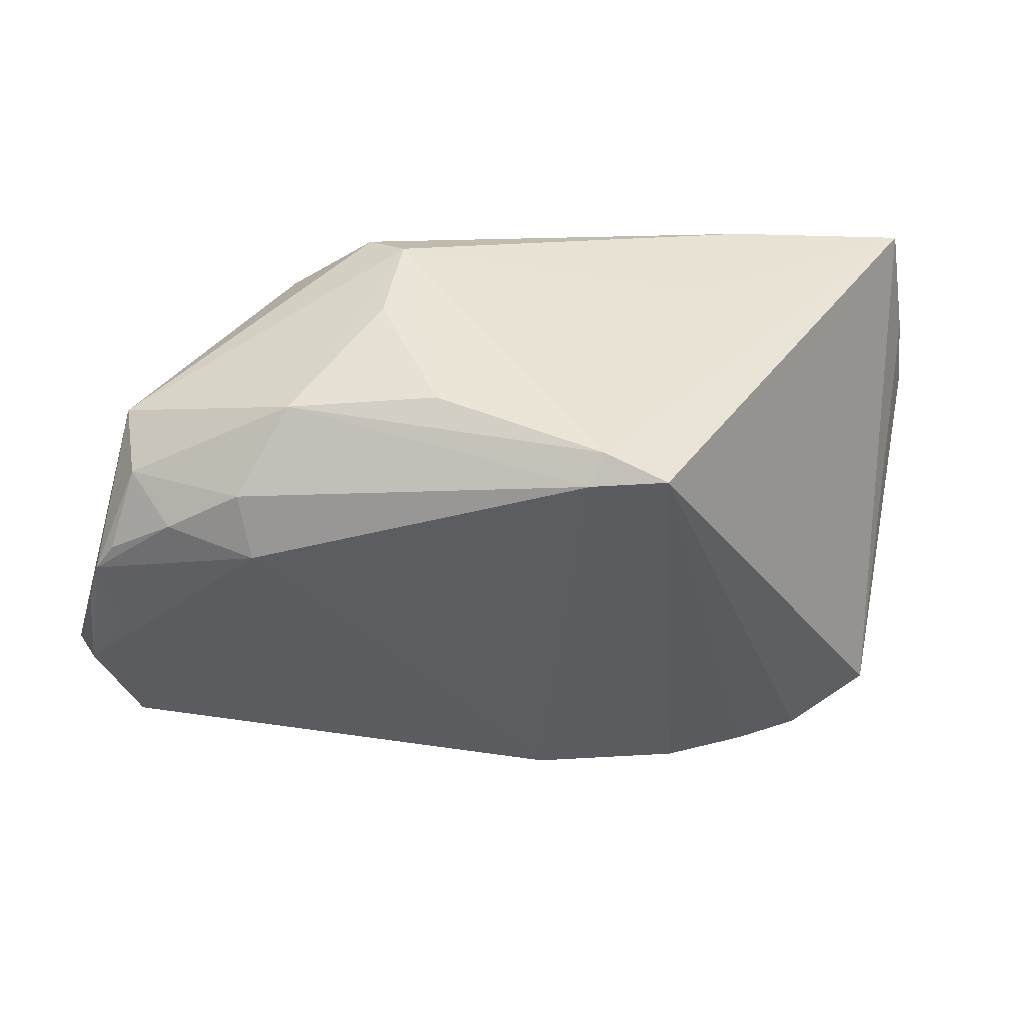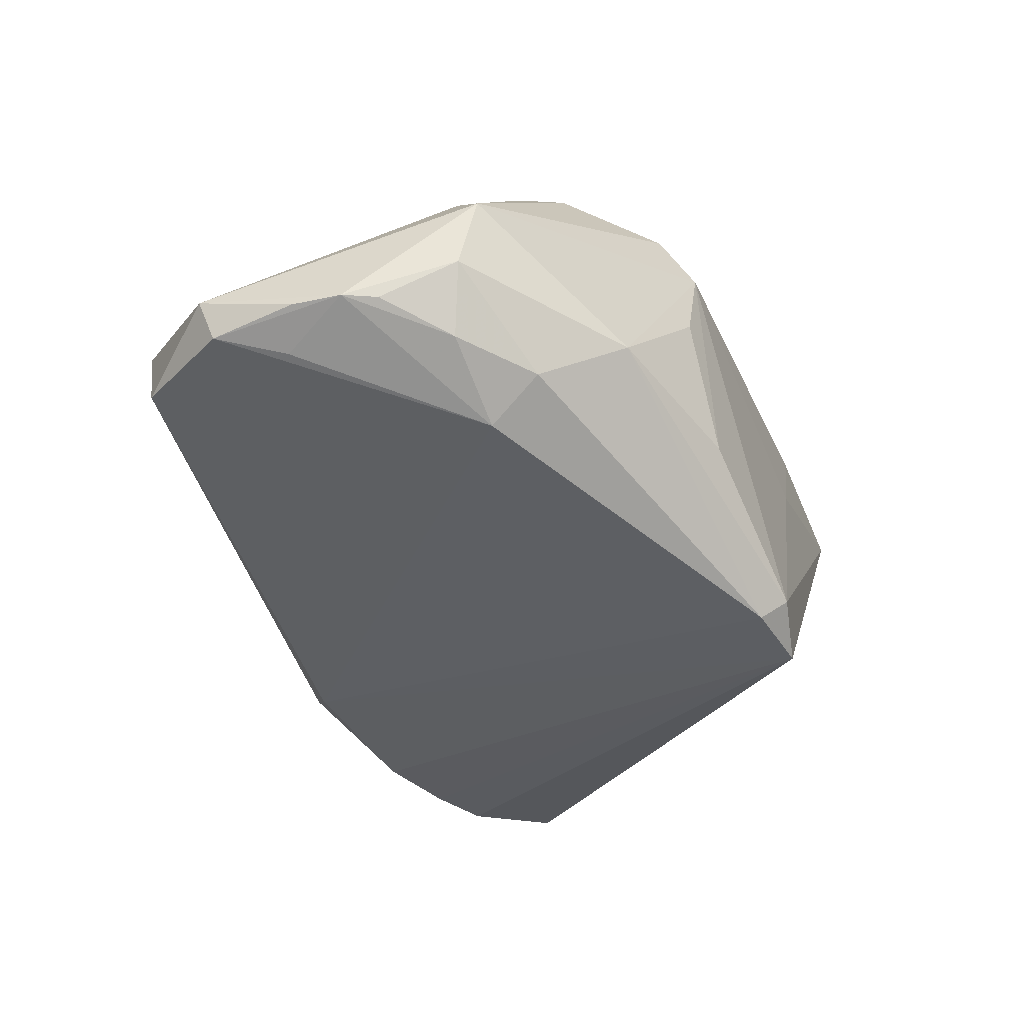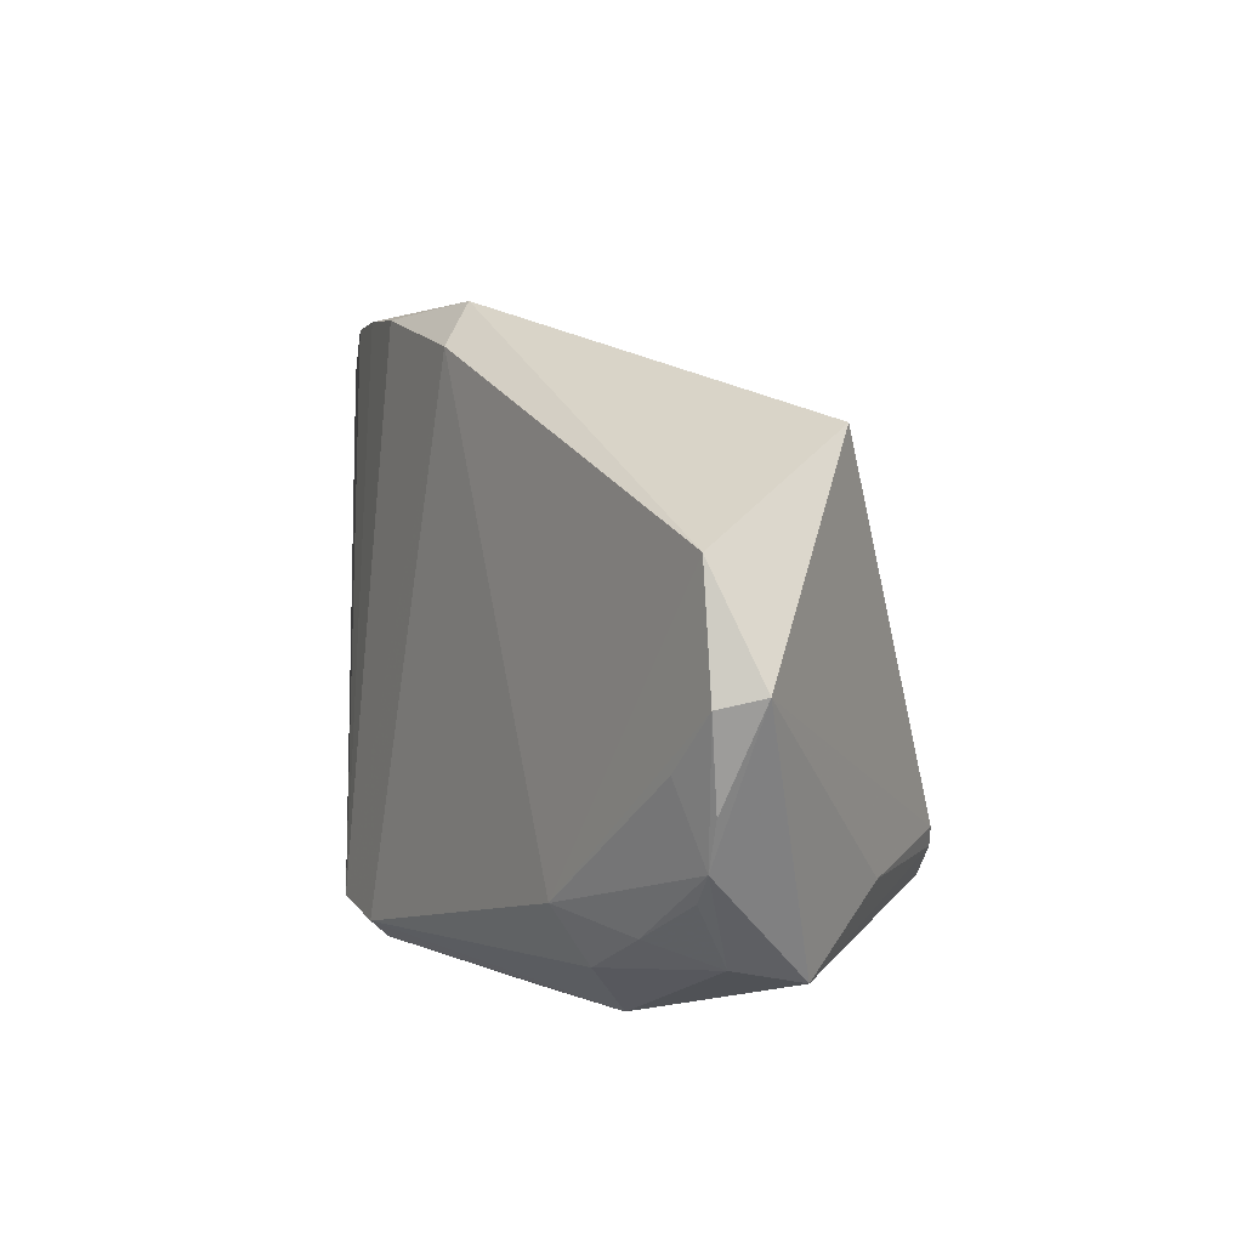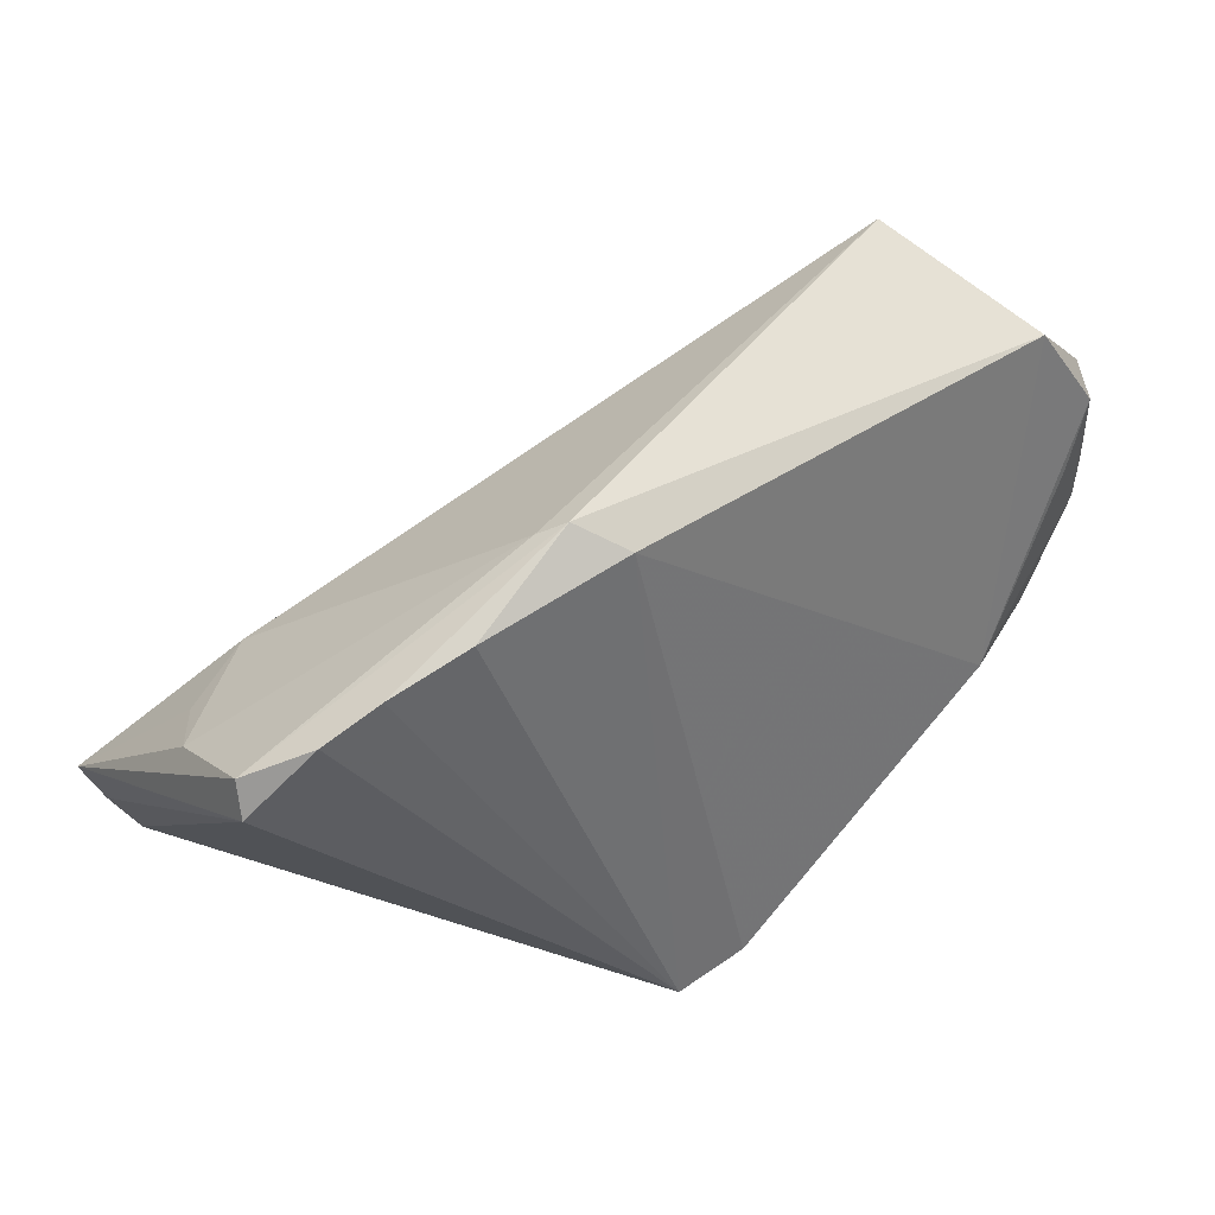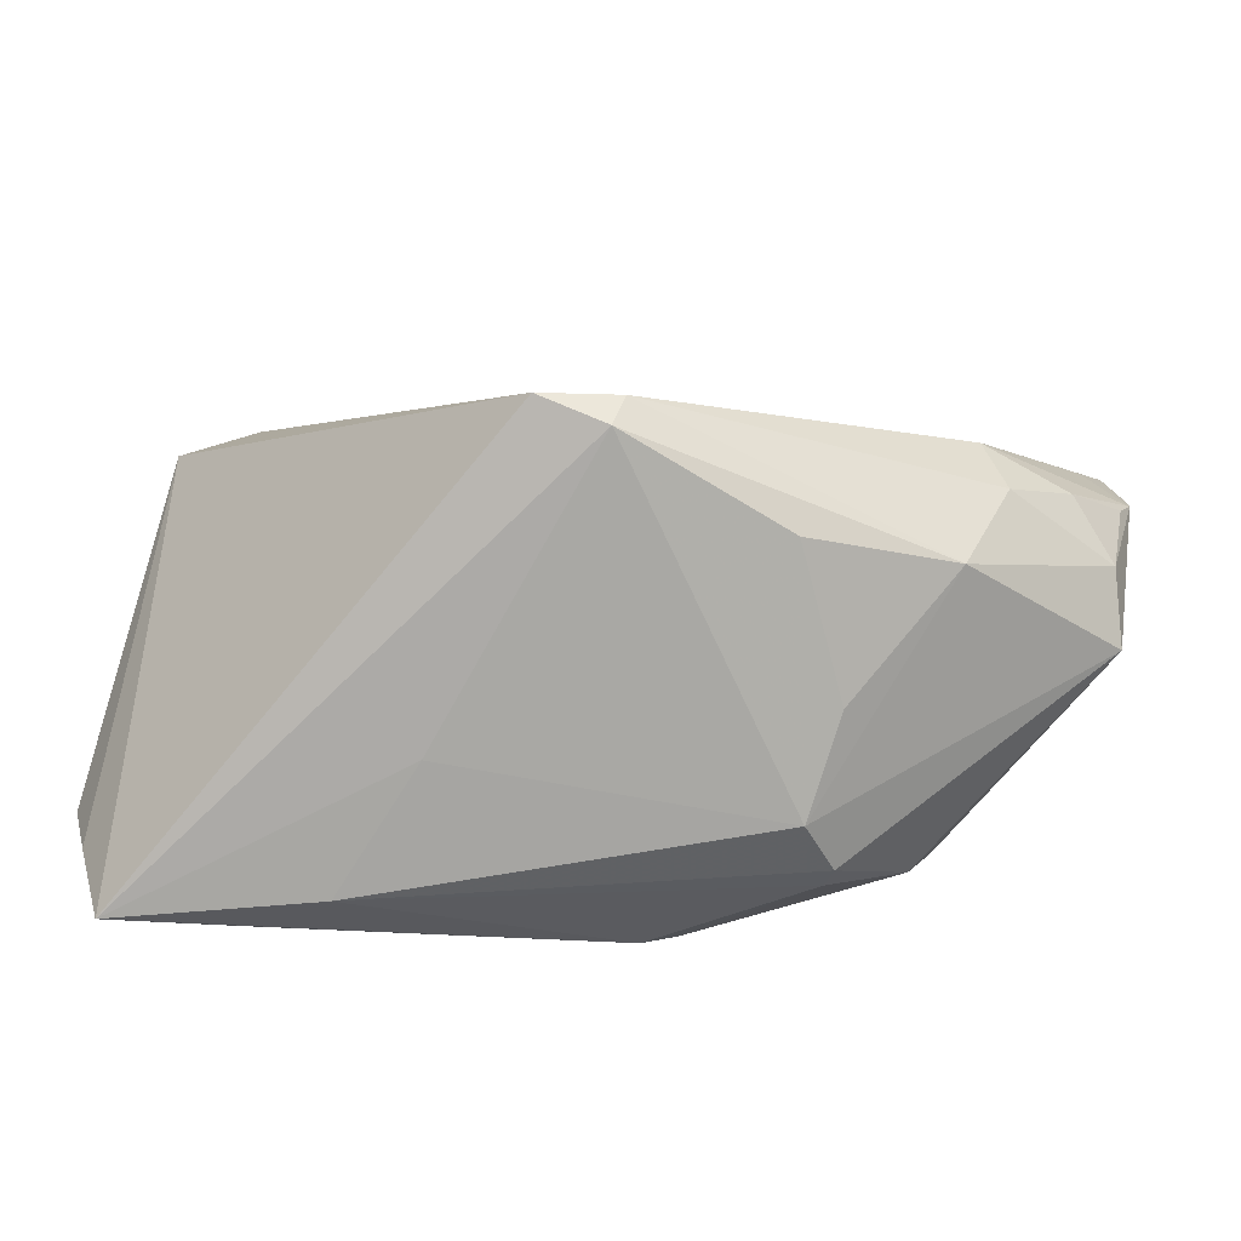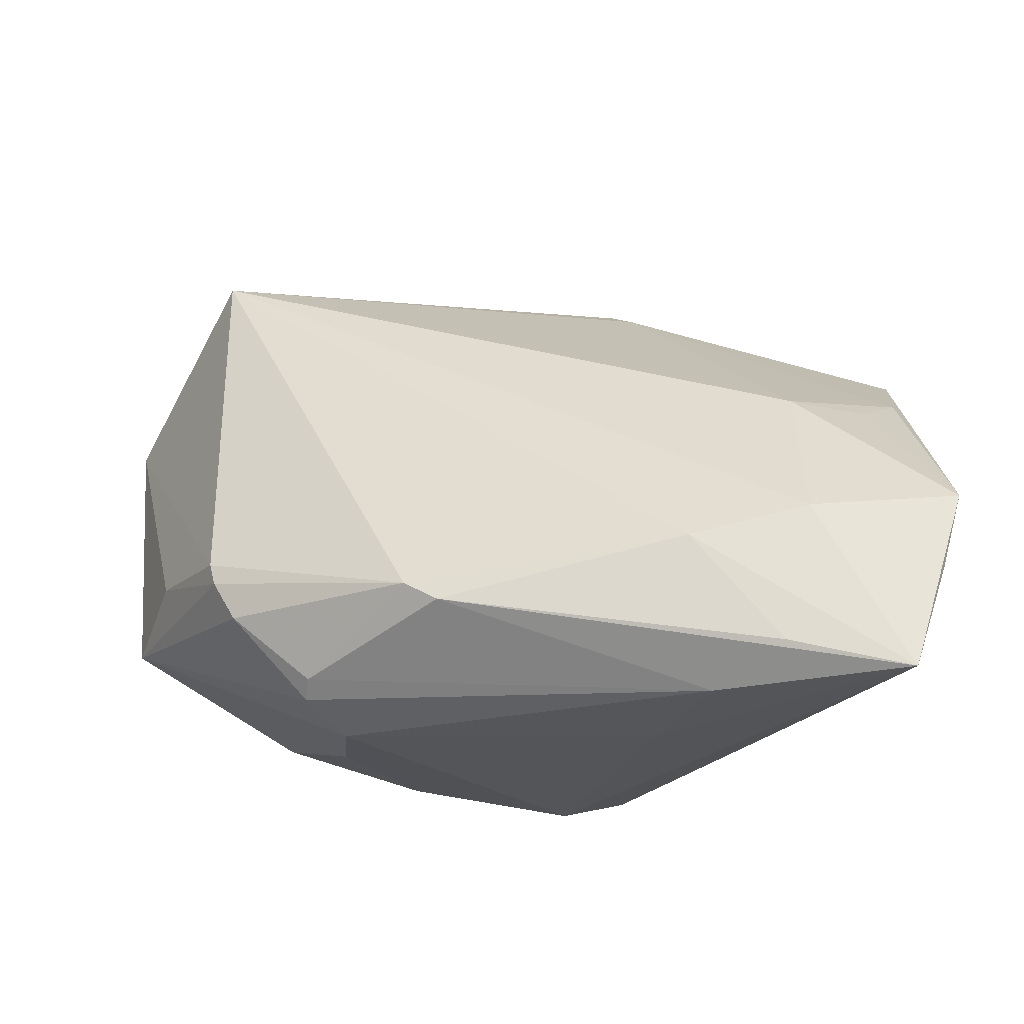
<metadata>
{"format":"obj","ext":"obj","renderer":"f3d","projection":"perspective","resolution":1024,"background":"white","views":[{"elev":-48.5,"azim":-9.7,"up":"+Z"},{"elev":-50.2,"azim":-68.3,"up":"+Z"},{"elev":23.5,"azim":-119.4,"up":"+Y"},{"elev":51.1,"azim":141.0,"up":"+Y"},{"elev":-75.9,"azim":171.5,"up":"+Y"},{"elev":-23.1,"azim":5.1,"up":"+Y"}]}
</metadata>
<code>
v 0.02637 0.02777 -0.01333
v 0.05009 -0.01957 0.02606
v 0.03497 0.006069 0.01654
v -0.03139 -0.01941 0.01651
v 0.04387 0.005797 0.01264
v -0.05043 -0.000264 -0.0199
v 0.04809 0.009478 0.006605
v -0.04898 -0.01535 -0.008146
v 0.01304 0.03291 -0.01048
v -0.04627 0.007776 -0.02126
v -0.02225 -0.02717 0.01641
v -0.05026 0.01517 -0.01972
v 0.004662 -0.03291 -0.02594
v 0.05251 -0.01084 0.02556
v -0.04396 0.02657 -0.01698
v 0.0175 -0.03259 0.007866
v -0.03745 0.03291 0.001871
v 0.0242 -0.03211 0.02312
v -0.03414 -0.01467 0.01576
v 0.01562 0.0311 -0.008428
v 0.0122 -0.03116 -0.02753
v -0.04873 -0.003945 -0.01999
v 0.04612 -0.03166 0.02837
v -0.02069 -0.03102 -0.002346
v 0.04988 0.01441 -0.007583
v -0.0228 -0.02895 0.01414
v -0.04734 -0.01257 -0.01586
v -0.0434 -0.01035 0.00291
v -0.03029 -0.02597 -0.01666
v -0.03215 -0.01046 -0.02579
v 0.009056 0.0299 -0.01527
v -0.03486 -0.01211 0.01529
v 0.02219 -0.01557 0.02837
v -0.03471 -0.01686 -0.02275
v -0.009862 -0.01953 0.02653
v -0.05251 0.01629 -0.01533
v -0.01886 -0.03195 0.009206
v 0.03579 -0.01212 0.02756
v -0.05103 0.005331 -0.01952
v -0.005983 -0.02174 0.027
v 0.03229 -0.02823 0.02837
v 0.0356 0.02493 -0.01144
v -0.01391 -0.03123 -0.01802
v -0.04221 -0.0102 -0.022
v 0.04876 0.01787 -0.005353
v 0.003699 -0.02983 -0.02837
v 0.0422 0.02199 -0.01011
f 37 8 29
f 14 2 25
f 26 8 37
f 37 18 26
f 16 18 37
f 23 38 33
f 2 14 23
f 14 38 23
f 23 21 25
f 25 2 23
f 18 16 23
f 6 8 36
f 8 26 4
f 37 29 24
f 24 43 37
f 29 43 24
f 29 34 46
f 46 34 30
f 30 31 46
f 46 31 21
f 1 31 9
f 21 31 1
f 9 31 15
f 15 12 36
f 30 12 15
f 15 31 30
f 45 14 25
f 45 7 14
f 41 23 33
f 10 12 30
f 30 6 10
f 10 6 12
f 36 12 39
f 39 6 36
f 12 6 39
f 30 34 44
f 44 6 30
f 22 6 44
f 8 4 19
f 11 4 26
f 11 26 18
f 13 43 29
f 29 46 13
f 37 43 13
f 13 46 21
f 13 16 37
f 21 23 13
f 13 23 16
f 42 1 9
f 9 45 42
f 21 1 42
f 3 38 14
f 27 44 34
f 27 29 8
f 27 34 29
f 22 44 27
f 8 6 27
f 27 6 22
f 36 8 28
f 8 19 28
f 40 41 33
f 40 11 18
f 18 23 40
f 23 41 40
f 47 45 25
f 47 42 45
f 25 21 47
f 21 42 47
f 14 7 5
f 5 3 14
f 7 3 5
f 20 3 7
f 20 45 9
f 7 45 20
f 36 28 32
f 32 28 19
f 36 32 17
f 17 15 36
f 9 15 17
f 17 20 9
f 3 20 17
f 33 38 17
f 38 3 17
f 35 17 32
f 35 32 19
f 35 40 33
f 33 17 35
f 35 19 4
f 4 11 35
f 11 40 35

</code>
